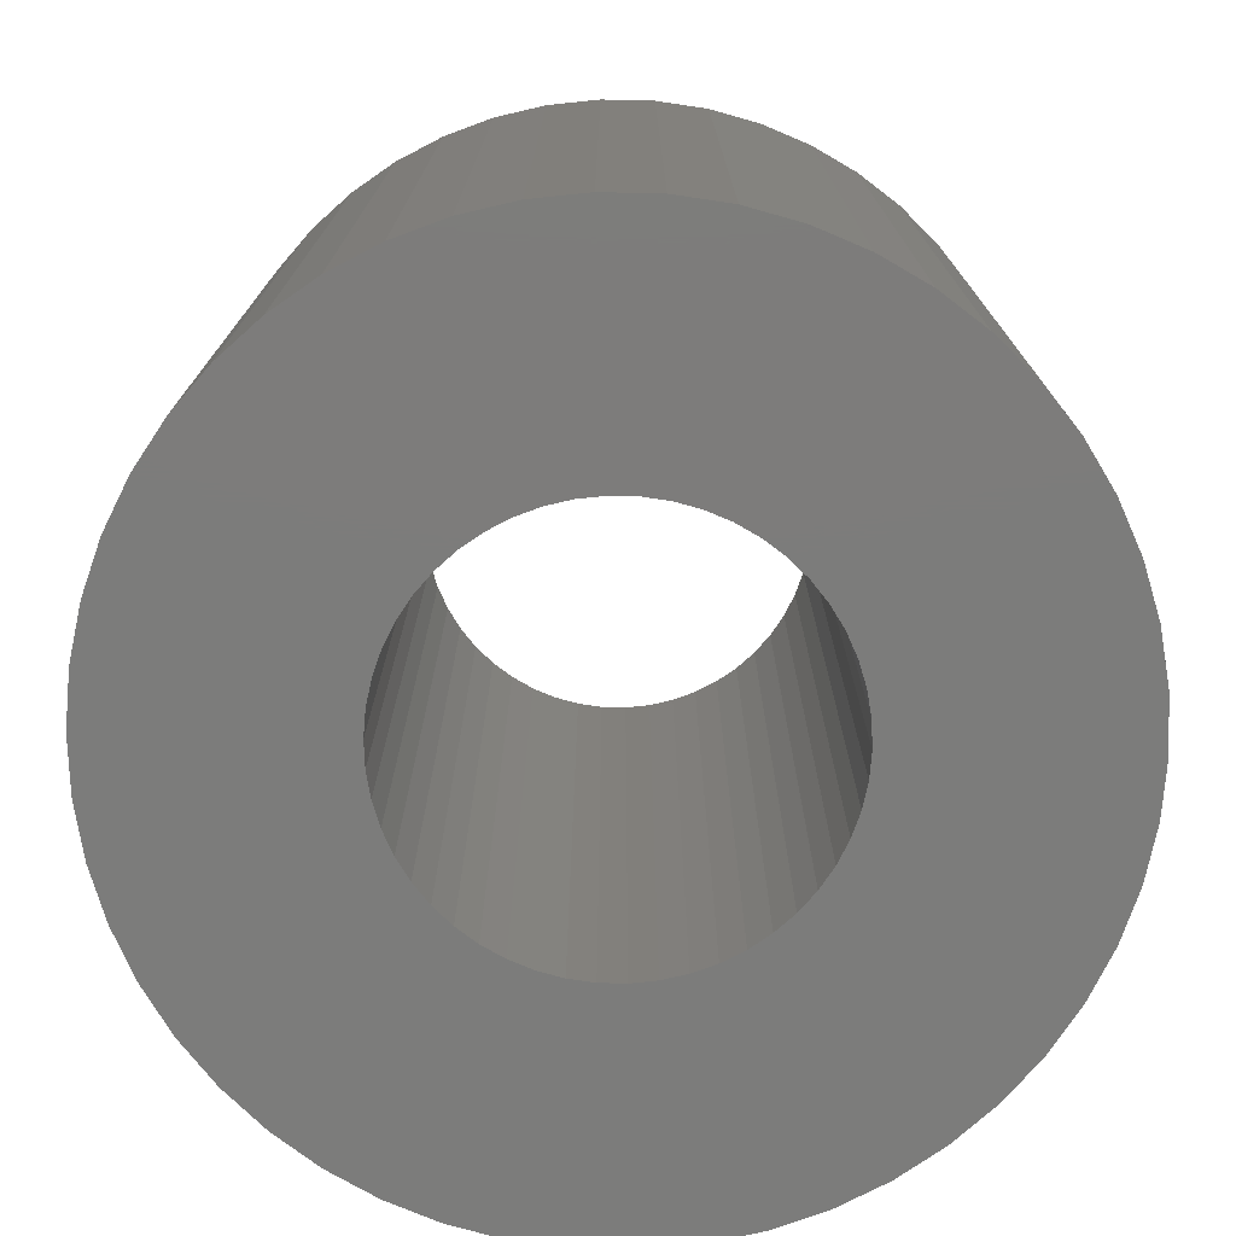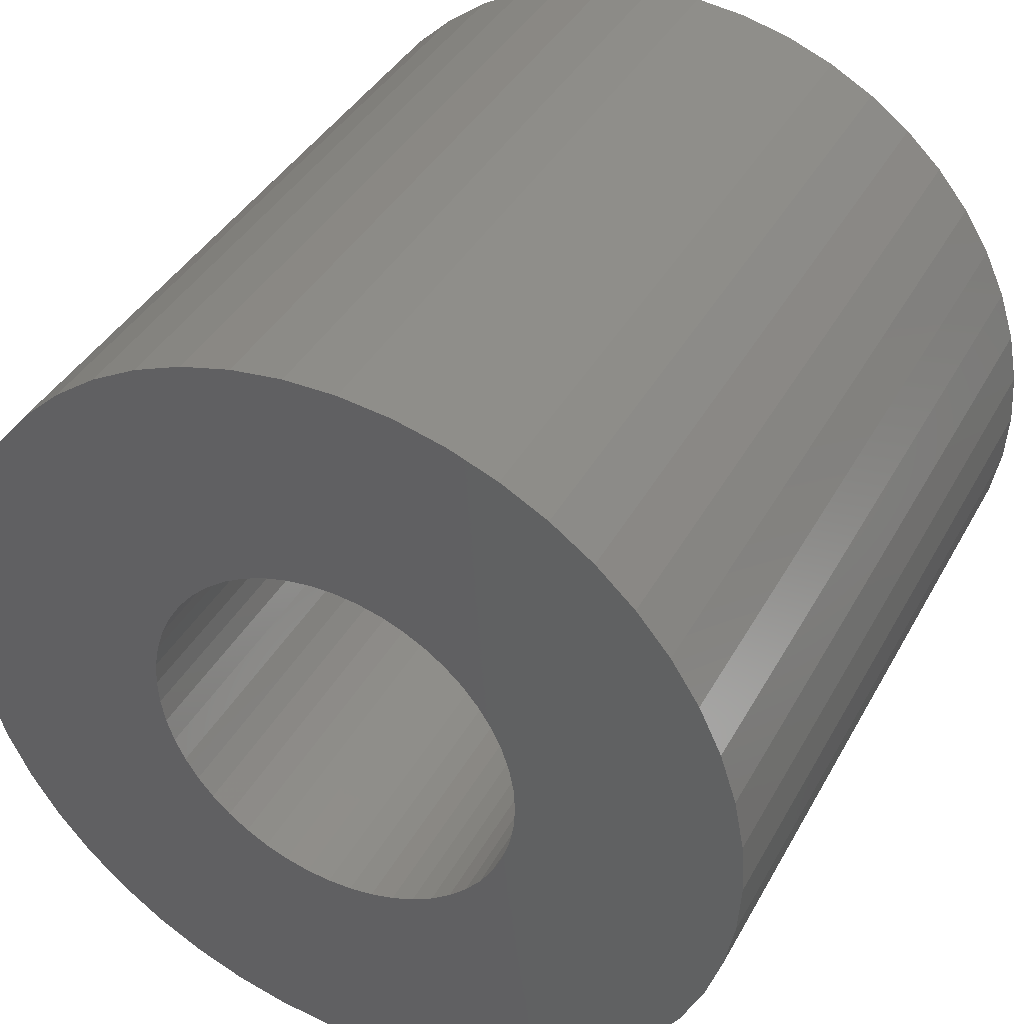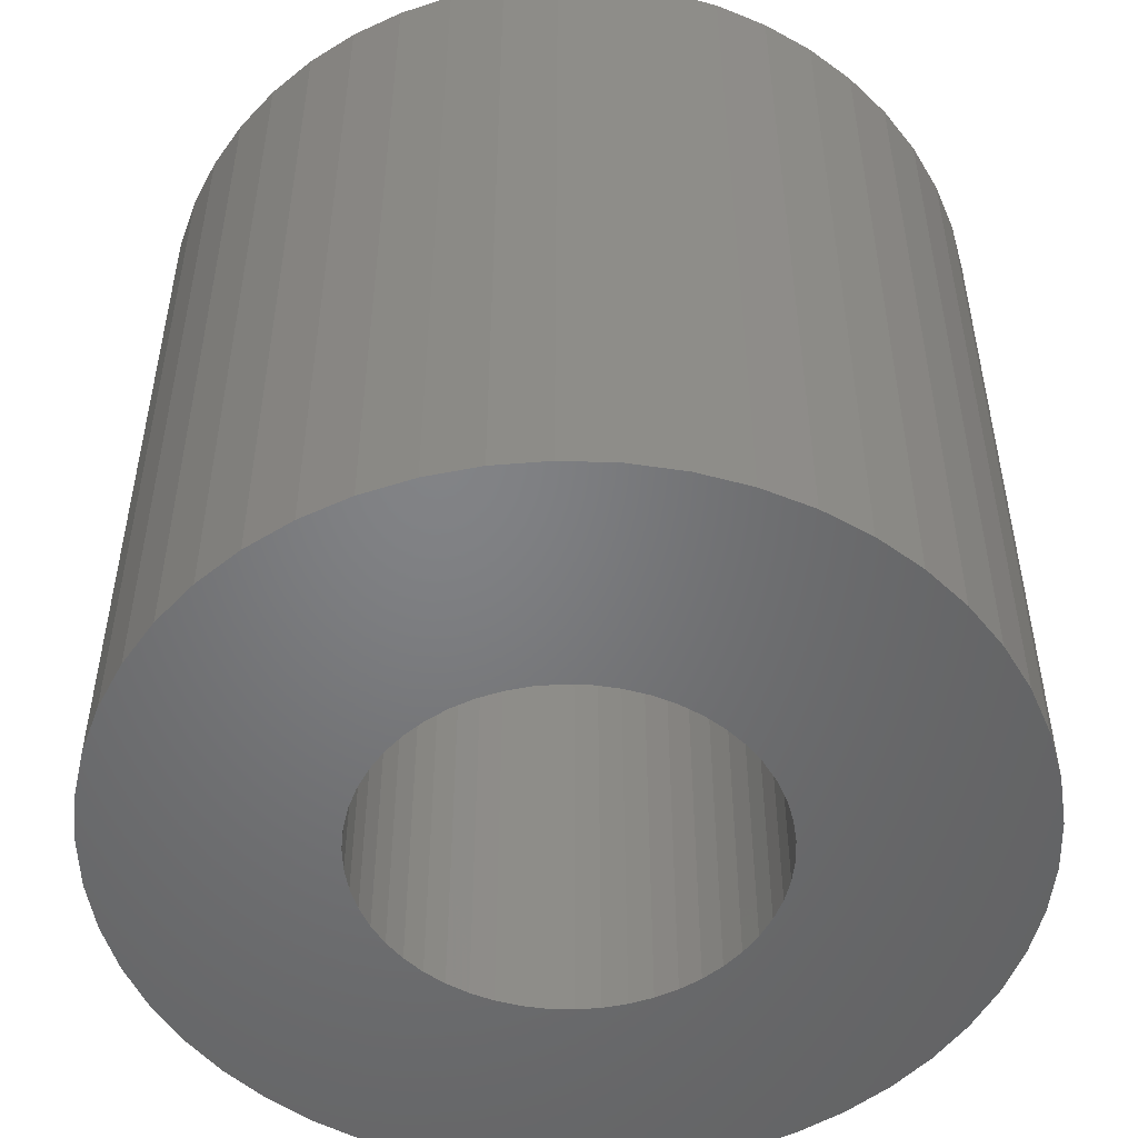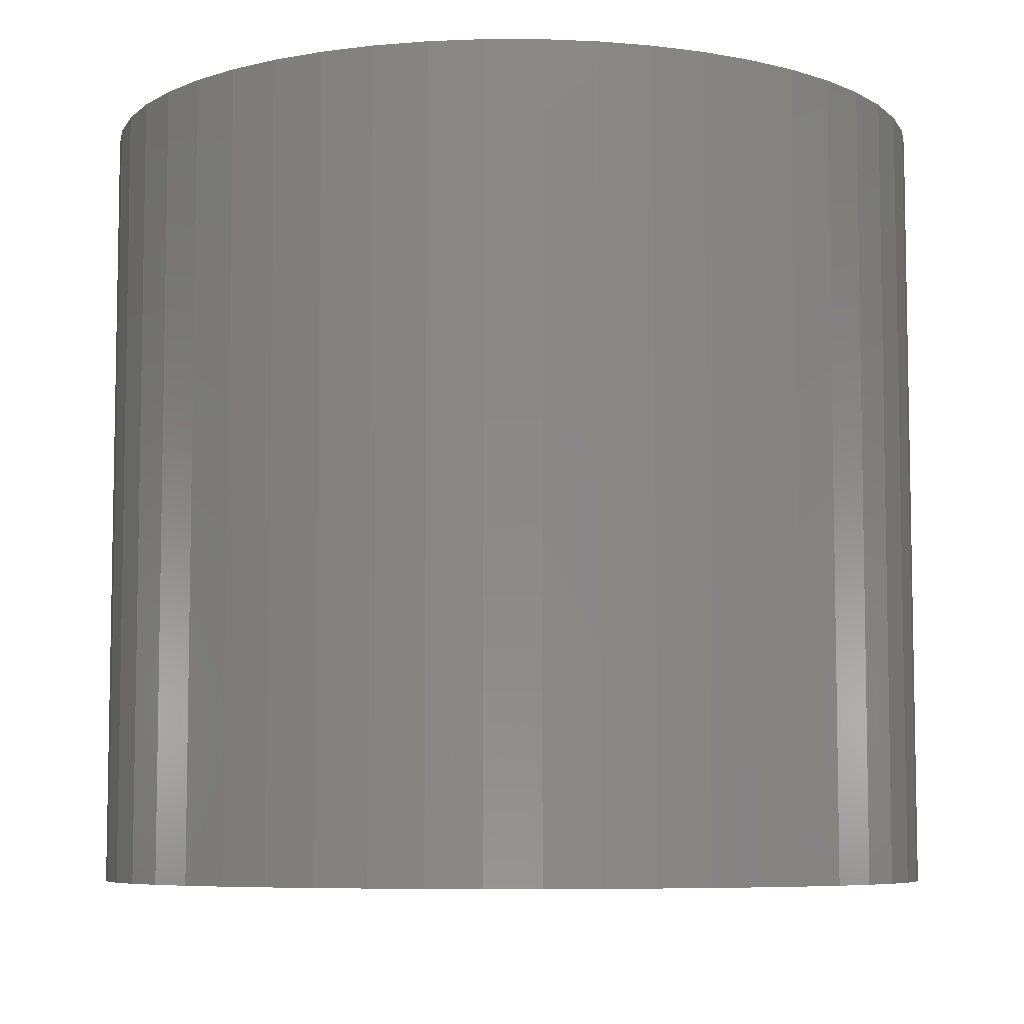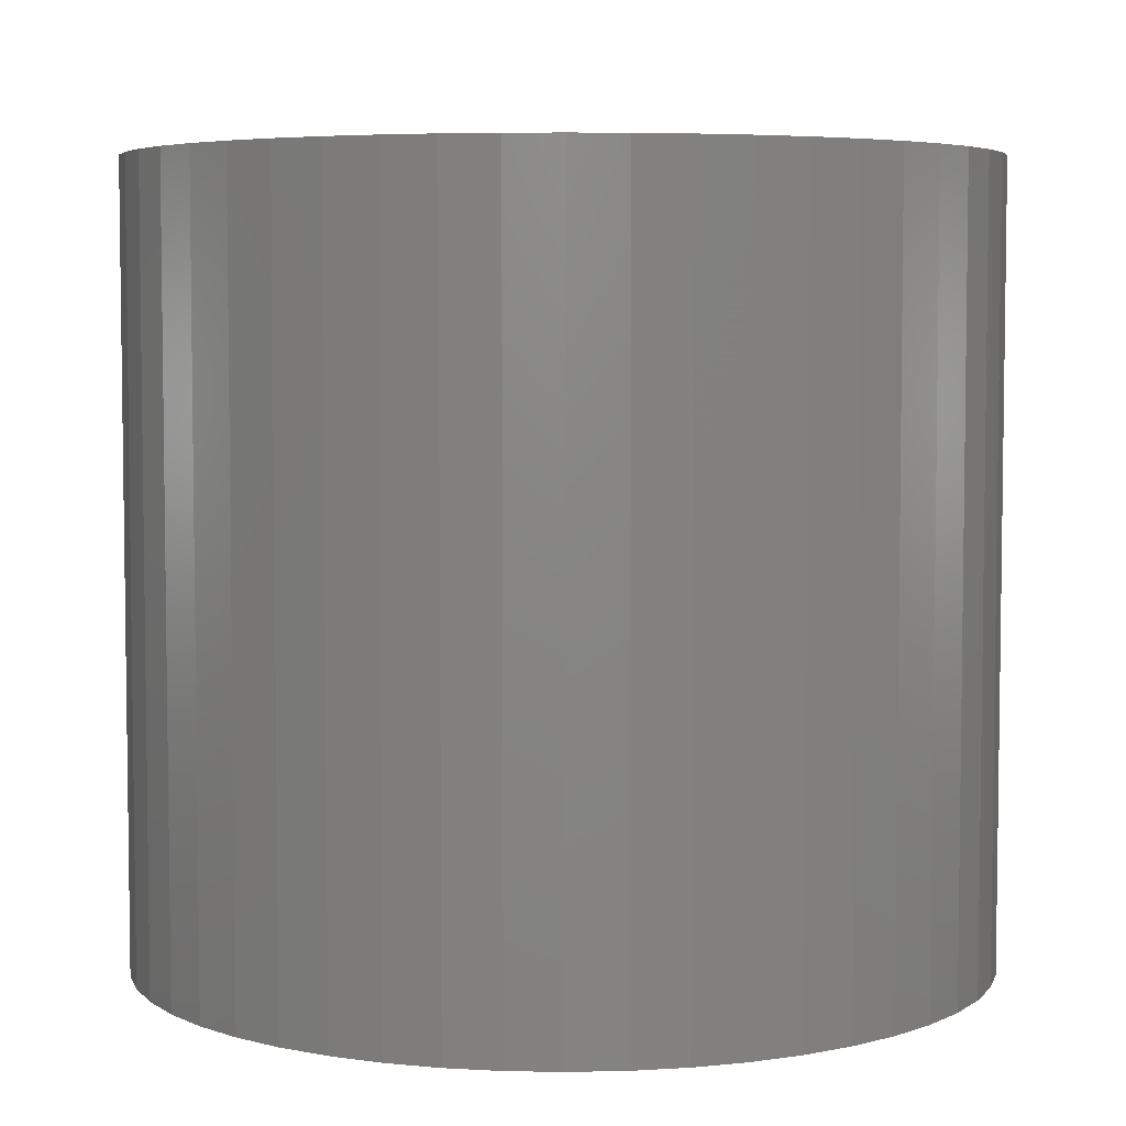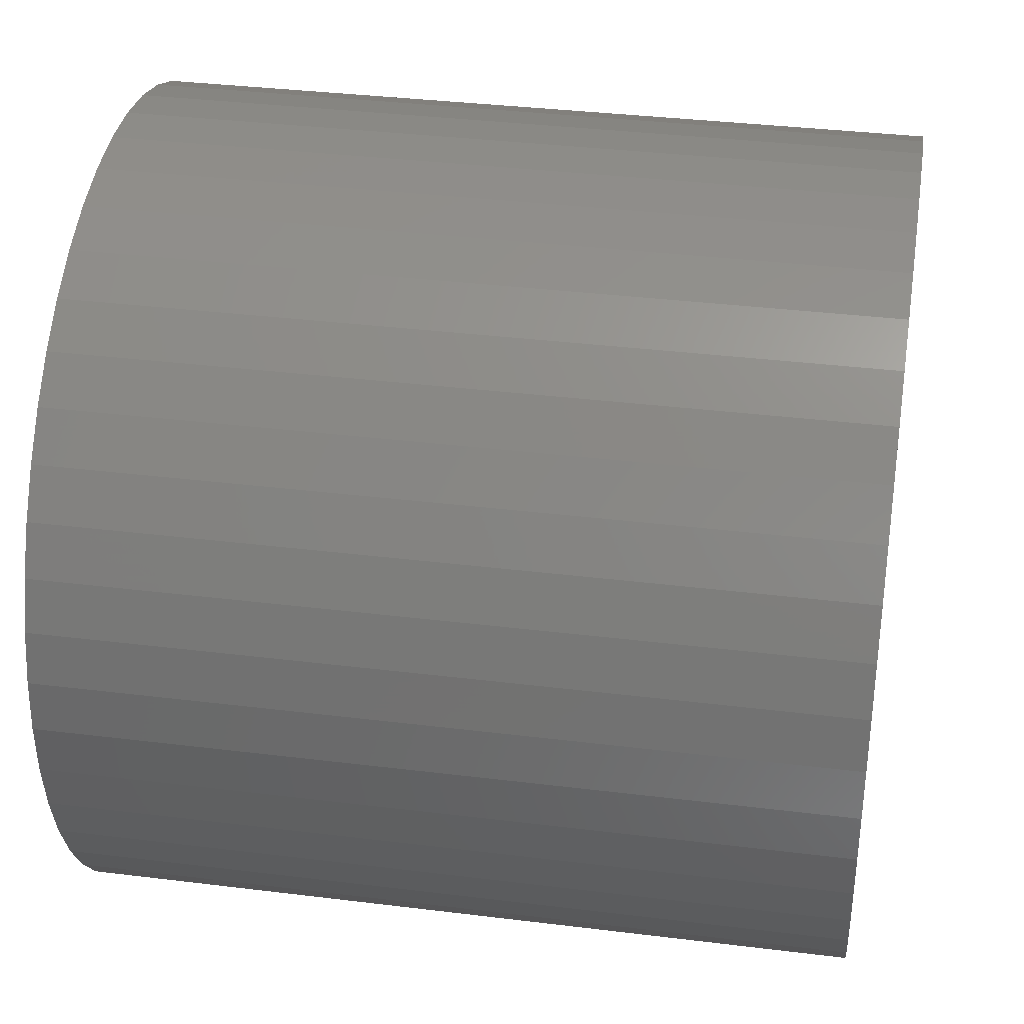
<metadata>
{"format":"stl","ext":"stl","renderer":"f3d","projection":"perspective","resolution":1024,"background":"white","views":[{"elev":-75.6,"azim":-73.3,"up":"+Z"},{"elev":39.2,"azim":26.2,"up":"+Y"},{"elev":-51.0,"azim":55.5,"up":"+Z"},{"elev":-7.0,"azim":-57.7,"up":"+Z"},{"elev":5.2,"azim":32.0,"up":"+Z"},{"elev":35.4,"azim":99.3,"up":"+Y"}]}
</metadata>
<code>
# stl→obj: 200 verts, 400 faces
v 19.5 0 18
v 19.35 2.444 -18
v 19.35 2.444 18
v 19.5 0 -18
v -19.5 0 -18
v -19.35 2.444 18
v -19.35 2.444 -18
v -19.5 0 18
v 1.224 19.46 -18
v -1.224 19.46 18
v 1.224 19.46 18
v -1.224 19.46 -18
v -1.224 -19.46 -18
v 1.224 -19.46 18
v -1.224 -19.46 18
v 1.224 -19.46 -18
v 14.21 13.35 -18
v 12.43 15.03 18
v 14.21 13.35 18
v 12.43 15.03 -18
v -12.43 15.03 -18
v -14.21 13.35 18
v -12.43 15.03 18
v -14.21 13.35 -18
v -6.026 18.55 -18
v -8.303 17.64 18
v -6.026 18.55 18
v -8.303 17.64 -18
v 18.13 7.178 18
v 17.09 9.394 -18
v 17.09 9.394 18
v 18.13 7.178 -18
v 15.78 11.46 -18
v 15.78 11.46 18
v 8.303 17.64 -18
v 6.026 18.55 18
v 8.303 17.64 18
v 6.026 18.55 -18
v 10.45 16.46 -18
v 10.45 16.46 18
v -18.13 7.178 -18
v -17.09 9.394 18
v -17.09 9.394 -18
v -18.13 7.178 18
v -15.78 11.46 -18
v -15.78 11.46 18
v -18.89 4.849 -18
v -18.89 4.849 18
v -3.654 19.15 -18
v -3.654 19.15 18
v 3.654 -19.15 18
v 3.654 -19.15 -18
v 18.89 4.849 18
v 18.89 4.849 -18
v 3.654 19.15 18
v 3.654 19.15 -18
v 9 0 18
v 8.929 1.128 18
v 19.35 -2.444 18
v 8.717 2.238 18
v 8.929 -1.128 18
v 8.368 3.313 18
v 18.89 -4.849 18
v 7.887 4.336 18
v 8.717 -2.238 18
v 7.281 5.29 18
v 18.13 -7.178 18
v 6.561 6.161 18
v 8.368 -3.313 18
v 5.737 6.935 18
v 17.09 -9.394 18
v 7.887 -4.336 18
v 4.822 7.599 18
v 3.832 8.143 18
v 2.781 8.56 18
v 1.686 8.841 18
v 0.5651 8.982 18
v -0.5651 8.982 18
v -1.686 8.841 18
v -2.781 8.56 18
v -3.832 8.143 18
v -4.822 7.599 18
v -10.45 16.46 18
v -5.737 6.935 18
v -6.561 6.161 18
v -7.281 5.29 18
v -7.887 4.336 18
v 15.78 -11.46 18
v 7.281 -5.29 18
v 14.21 -13.35 18
v 6.561 -6.161 18
v 12.43 -15.03 18
v 5.737 -6.935 18
v 10.45 -16.46 18
v 4.822 -7.599 18
v 8.303 -17.64 18
v 3.832 -8.143 18
v 6.026 -18.55 18
v 2.781 -8.56 18
v 1.686 -8.841 18
v 0.5651 -8.982 18
v -0.5651 -8.982 18
v -1.686 -8.841 18
v -3.654 -19.15 18
v -2.781 -8.56 18
v -6.026 -18.55 18
v -3.832 -8.143 18
v -8.303 -17.64 18
v -4.822 -7.599 18
v -10.45 -16.46 18
v -5.737 -6.935 18
v -12.43 -15.03 18
v -6.561 -6.161 18
v -14.21 -13.35 18
v -7.281 -5.29 18
v -15.78 -11.46 18
v -7.887 -4.336 18
v -17.09 -9.394 18
v -8.368 -3.313 18
v -18.13 -7.178 18
v -8.717 -2.238 18
v -18.89 -4.849 18
v -8.929 -1.128 18
v -19.35 -2.444 18
v -9 0 18
v -8.368 3.313 18
v -8.717 2.238 18
v -8.929 1.128 18
v -10.45 16.46 -18
v 19.35 -2.444 -18
v 15.78 -11.46 -18
v 14.21 -13.35 -18
v 18.89 -4.849 -18
v 18.13 -7.178 -18
v -17.09 -9.394 -18
v -18.13 -7.178 -18
v 9 0 -18
v 8.929 -1.128 -18
v 8.717 -2.238 -18
v 8.929 1.128 -18
v 8.368 -3.313 -18
v 17.09 -9.394 -18
v 7.887 -4.336 -18
v 8.717 2.238 -18
v 7.281 -5.29 -18
v 6.561 -6.161 -18
v 12.43 -15.03 -18
v 8.368 3.313 -18
v 5.737 -6.935 -18
v 10.45 -16.46 -18
v 7.887 4.336 -18
v 4.822 -7.599 -18
v 8.303 -17.64 -18
v 3.832 -8.143 -18
v 6.026 -18.55 -18
v 2.781 -8.56 -18
v 1.686 -8.841 -18
v 0.5651 -8.982 -18
v -0.5651 -8.982 -18
v -1.686 -8.841 -18
v -3.654 -19.15 -18
v -2.781 -8.56 -18
v -6.026 -18.55 -18
v -3.832 -8.143 -18
v -8.303 -17.64 -18
v -4.822 -7.599 -18
v -10.45 -16.46 -18
v -5.737 -6.935 -18
v -12.43 -15.03 -18
v -6.561 -6.161 -18
v -14.21 -13.35 -18
v -7.281 -5.29 -18
v -15.78 -11.46 -18
v -7.887 -4.336 -18
v 7.281 5.29 -18
v 6.561 6.161 -18
v 5.737 6.935 -18
v 4.822 7.599 -18
v 3.832 8.143 -18
v 2.781 8.56 -18
v 1.686 8.841 -18
v 0.5651 8.982 -18
v -0.5651 8.982 -18
v -1.686 8.841 -18
v -2.781 8.56 -18
v -3.832 8.143 -18
v -4.822 7.599 -18
v -5.737 6.935 -18
v -6.561 6.161 -18
v -7.281 5.29 -18
v -7.887 4.336 -18
v -8.368 3.313 -18
v -8.717 2.238 -18
v -8.929 1.128 -18
v -9 0 -18
v -8.368 -3.313 -18
v -8.717 -2.238 -18
v -18.89 -4.849 -18
v -8.929 -1.128 -18
v -19.35 -2.444 -18
f 1 2 3
f 2 1 4
f 5 6 7
f 6 5 8
f 9 10 11
f 10 9 12
f 13 14 15
f 14 13 16
f 17 18 19
f 18 17 20
f 21 22 23
f 22 21 24
f 25 26 27
f 26 25 28
f 29 30 31
f 30 29 32
f 31 33 34
f 33 31 30
f 35 36 37
f 36 35 38
f 39 37 40
f 37 39 35
f 41 42 43
f 42 41 44
f 45 22 24
f 22 45 46
f 47 44 41
f 44 47 48
f 49 27 50
f 27 49 25
f 16 51 14
f 51 16 52
f 53 32 29
f 32 53 54
f 3 54 53
f 54 3 2
f 34 17 19
f 17 34 33
f 38 55 36
f 55 38 56
f 56 11 55
f 11 56 9
f 20 40 18
f 40 20 39
f 43 46 45
f 46 43 42
f 7 48 47
f 48 7 6
f 57 1 3
f 58 3 53
f 1 57 59
f 60 53 29
f 61 59 57
f 62 29 31
f 59 61 63
f 64 31 34
f 65 63 61
f 66 34 19
f 63 65 67
f 68 19 18
f 69 67 65
f 70 18 40
f 67 69 71
f 72 71 69
f 3 58 57
f 53 60 58
f 29 62 60
f 73 40 37
f 31 64 62
f 34 66 64
f 19 68 66
f 74 37 36
f 18 70 68
f 40 73 70
f 37 74 73
f 75 36 55
f 36 75 74
f 55 76 75
f 11 76 55
f 11 77 76
f 11 78 77
f 10 78 11
f 10 79 78
f 50 79 10
f 79 50 80
f 27 80 50
f 80 27 81
f 26 81 27
f 81 26 82
f 83 82 26
f 82 83 84
f 23 84 83
f 84 23 85
f 22 85 23
f 85 22 86
f 46 86 22
f 86 46 87
f 42 87 46
f 71 72 88
f 89 88 72
f 88 89 90
f 91 90 89
f 90 91 92
f 93 92 91
f 92 93 94
f 95 94 93
f 94 95 96
f 97 96 95
f 96 97 98
f 99 98 97
f 98 99 51
f 100 51 99
f 100 14 51
f 101 14 100
f 102 14 101
f 102 15 14
f 103 15 102
f 104 103 105
f 103 104 15
f 106 105 107
f 108 107 109
f 110 109 111
f 105 106 104
f 112 111 113
f 114 113 115
f 116 115 117
f 107 108 106
f 118 117 119
f 120 119 121
f 122 121 123
f 124 123 125
f 87 42 126
f 109 110 108
f 44 126 42
f 111 112 110
f 126 44 127
f 113 114 112
f 48 127 44
f 115 116 114
f 127 48 128
f 117 118 116
f 6 128 48
f 119 120 118
f 128 6 125
f 121 122 120
f 8 125 6
f 123 124 122
f 125 8 124
f 28 83 26
f 83 28 129
f 129 23 83
f 23 129 21
f 12 50 10
f 50 12 49
f 59 4 1
f 4 59 130
f 90 131 88
f 131 90 132
f 67 133 63
f 133 67 134
f 63 130 59
f 130 63 133
f 135 120 136
f 120 135 118
f 137 4 130
f 138 130 133
f 4 137 2
f 139 133 134
f 140 2 137
f 141 134 142
f 2 140 54
f 143 142 131
f 144 54 140
f 145 131 132
f 54 144 32
f 146 132 147
f 148 32 144
f 149 147 150
f 32 148 30
f 151 30 148
f 130 138 137
f 133 139 138
f 134 141 139
f 152 150 153
f 142 143 141
f 131 145 143
f 132 146 145
f 154 153 155
f 147 149 146
f 150 152 149
f 153 154 152
f 156 155 52
f 155 156 154
f 52 157 156
f 16 157 52
f 16 158 157
f 16 159 158
f 13 159 16
f 13 160 159
f 161 160 13
f 160 161 162
f 163 162 161
f 162 163 164
f 165 164 163
f 164 165 166
f 167 166 165
f 166 167 168
f 169 168 167
f 168 169 170
f 171 170 169
f 170 171 172
f 173 172 171
f 172 173 174
f 135 174 173
f 30 151 33
f 175 33 151
f 33 175 17
f 176 17 175
f 17 176 20
f 177 20 176
f 20 177 39
f 178 39 177
f 39 178 35
f 179 35 178
f 35 179 38
f 180 38 179
f 38 180 56
f 181 56 180
f 181 9 56
f 182 9 181
f 183 9 182
f 183 12 9
f 184 12 183
f 49 184 185
f 184 49 12
f 25 185 186
f 28 186 187
f 129 187 188
f 185 25 49
f 21 188 189
f 24 189 190
f 45 190 191
f 186 28 25
f 43 191 192
f 41 192 193
f 47 193 194
f 7 194 195
f 174 135 196
f 187 129 28
f 136 196 135
f 188 21 129
f 196 136 197
f 189 24 21
f 198 197 136
f 190 45 24
f 197 198 199
f 191 43 45
f 200 199 198
f 192 41 43
f 199 200 195
f 193 47 41
f 5 195 200
f 194 7 47
f 195 5 7
f 153 94 96
f 94 153 150
f 147 90 92
f 90 147 132
f 88 142 71
f 142 88 131
f 136 122 198
f 122 136 120
f 155 96 98
f 96 155 153
f 52 98 51
f 98 52 155
f 71 134 67
f 134 71 142
f 161 15 104
f 15 161 13
f 165 106 108
f 106 165 163
f 163 104 106
f 104 163 161
f 171 116 173
f 116 171 114
f 171 112 114
f 112 171 169
f 198 124 200
f 124 198 122
f 200 8 5
f 8 200 124
f 150 92 94
f 92 150 147
f 173 118 135
f 118 173 116
f 167 108 110
f 108 167 165
f 169 110 112
f 110 169 167
f 137 58 140
f 58 137 57
f 125 194 128
f 194 125 195
f 183 77 78
f 77 183 182
f 158 102 101
f 102 158 159
f 177 68 70
f 68 177 176
f 189 84 85
f 84 189 188
f 186 80 81
f 80 186 185
f 148 64 151
f 64 148 62
f 140 60 144
f 60 140 58
f 151 66 175
f 66 151 64
f 180 74 75
f 74 180 179
f 181 75 76
f 75 181 180
f 179 73 74
f 73 179 178
f 126 191 87
f 191 126 192
f 87 190 86
f 190 87 191
f 127 192 126
f 192 127 193
f 188 82 84
f 82 188 187
f 185 79 80
f 79 185 184
f 157 101 100
f 101 157 158
f 144 62 148
f 62 144 60
f 175 68 176
f 68 175 66
f 182 76 77
f 76 182 181
f 178 70 73
f 70 178 177
f 86 189 85
f 189 86 190
f 128 193 127
f 193 128 194
f 187 81 82
f 81 187 186
f 184 78 79
f 78 184 183
f 146 89 145
f 89 146 91
f 139 61 138
f 61 139 65
f 115 174 117
f 174 115 172
f 117 196 119
f 196 117 174
f 154 99 97
f 99 154 156
f 146 93 91
f 93 146 149
f 141 65 139
f 65 141 69
f 143 69 141
f 69 143 72
f 145 72 143
f 72 145 89
f 138 57 137
f 57 138 61
f 162 107 105
f 107 162 164
f 160 105 103
f 105 160 162
f 113 172 115
f 172 113 170
f 119 197 121
f 197 119 196
f 156 100 99
f 100 156 157
f 152 97 95
f 97 152 154
f 149 95 93
f 95 149 152
f 159 103 102
f 103 159 160
f 168 113 111
f 113 168 170
f 121 199 123
f 199 121 197
f 123 195 125
f 195 123 199
f 166 111 109
f 111 166 168
f 164 109 107
f 109 164 166

</code>
